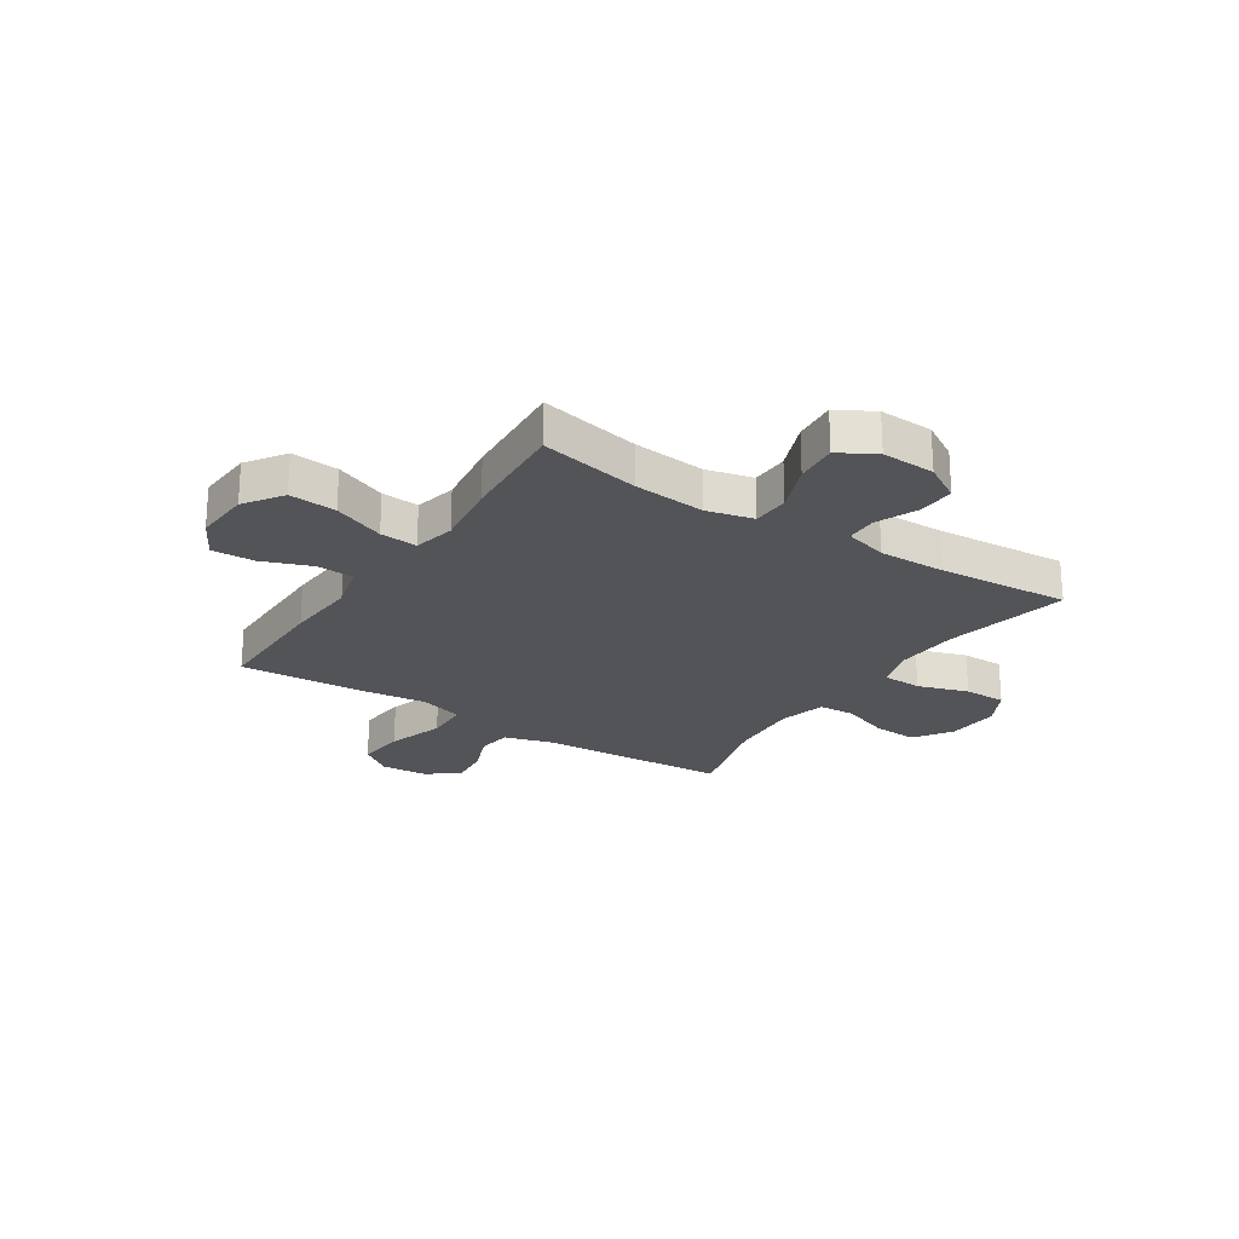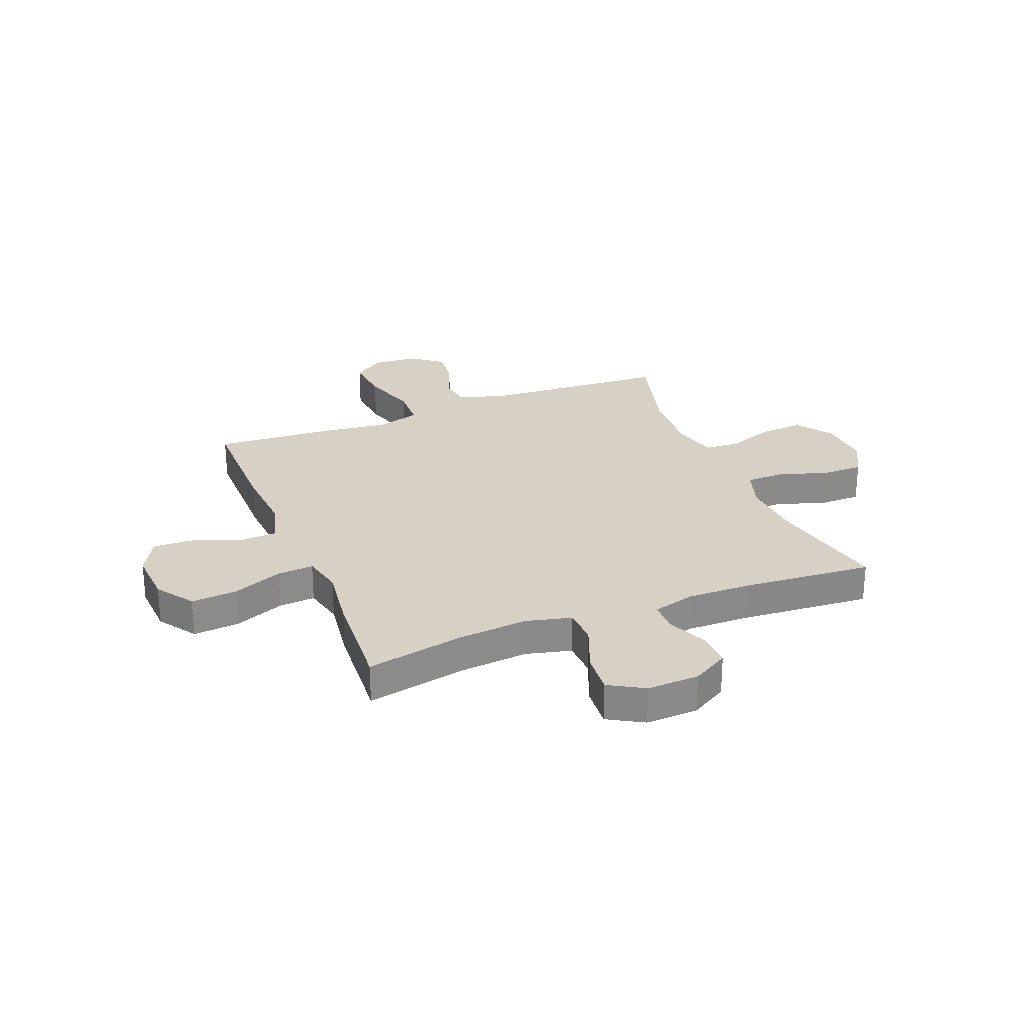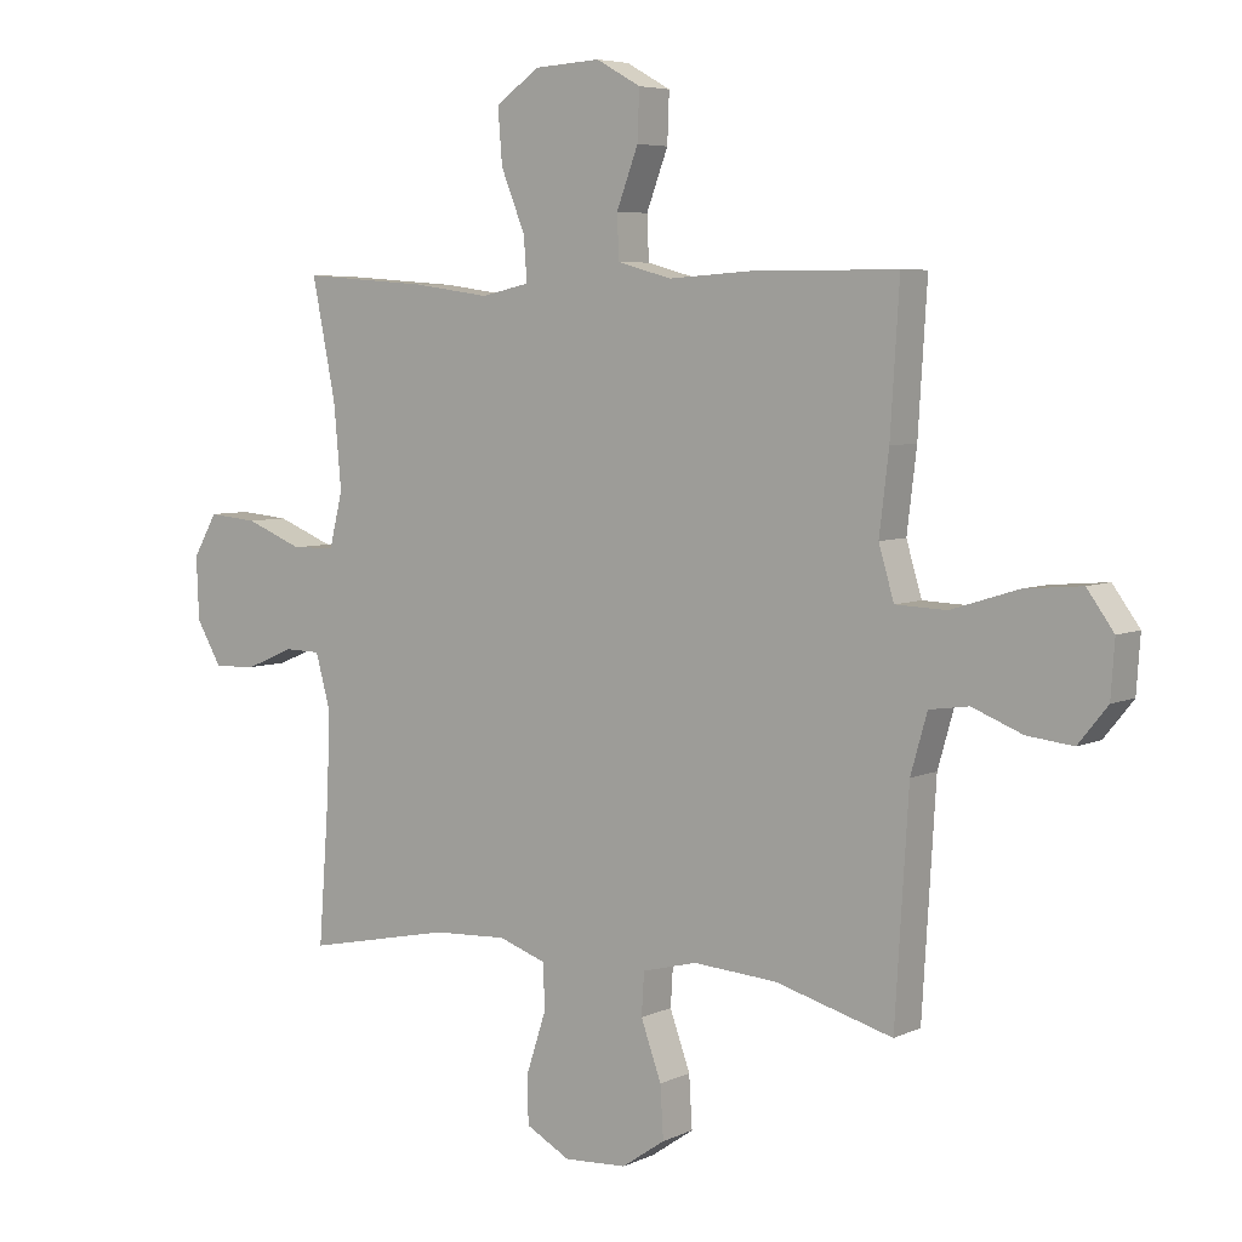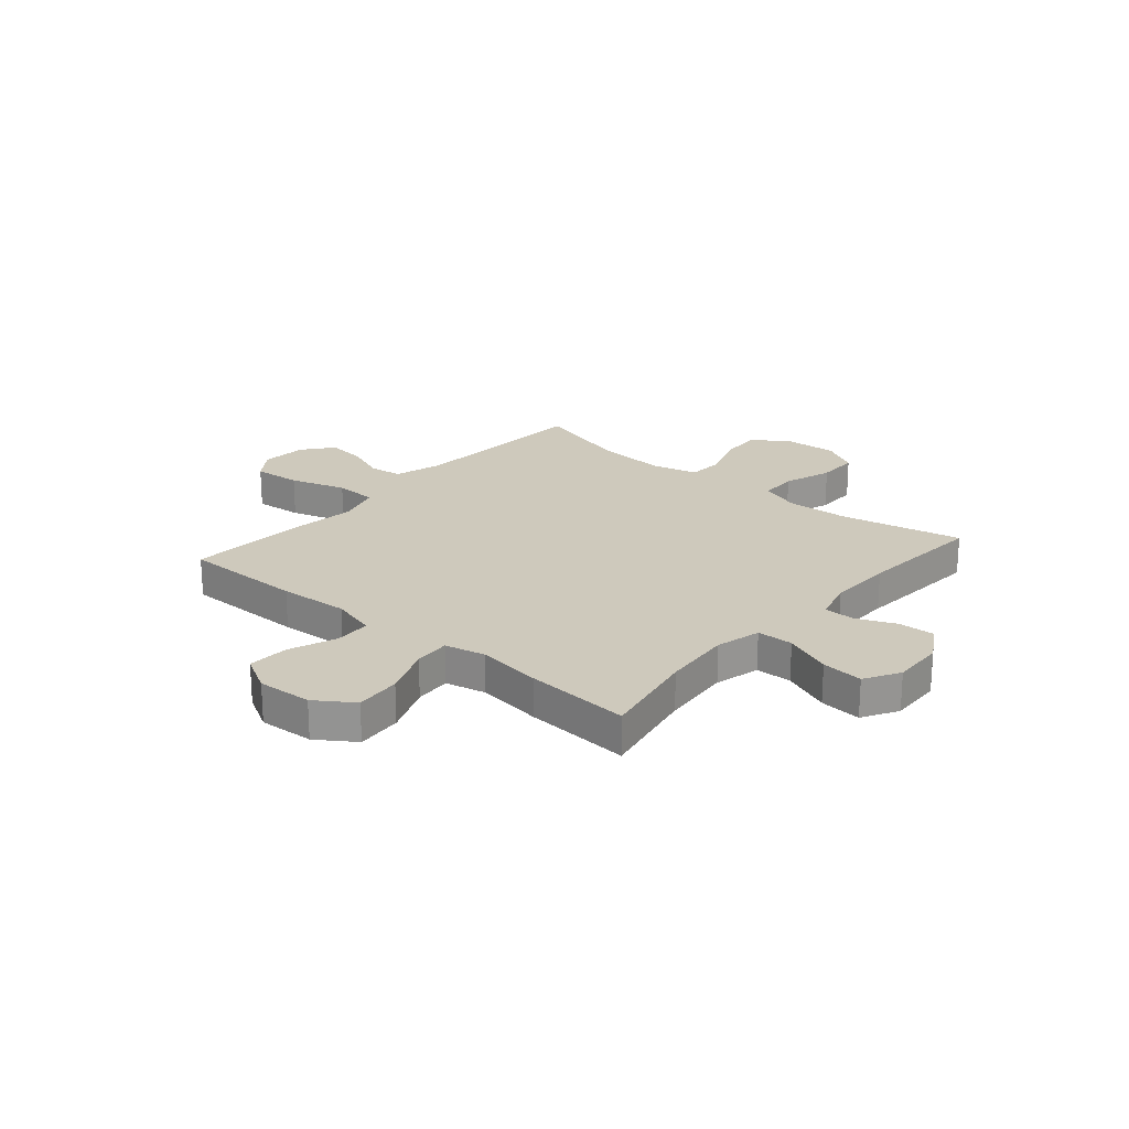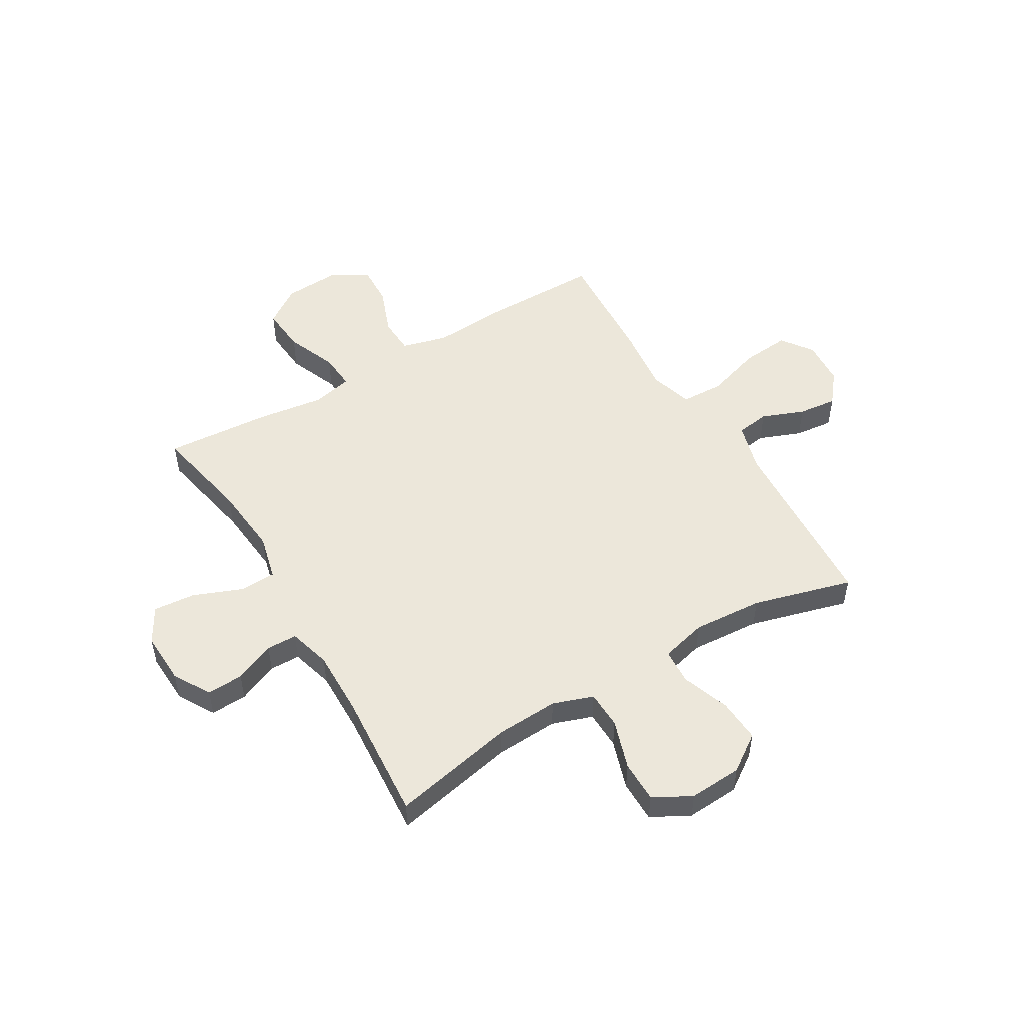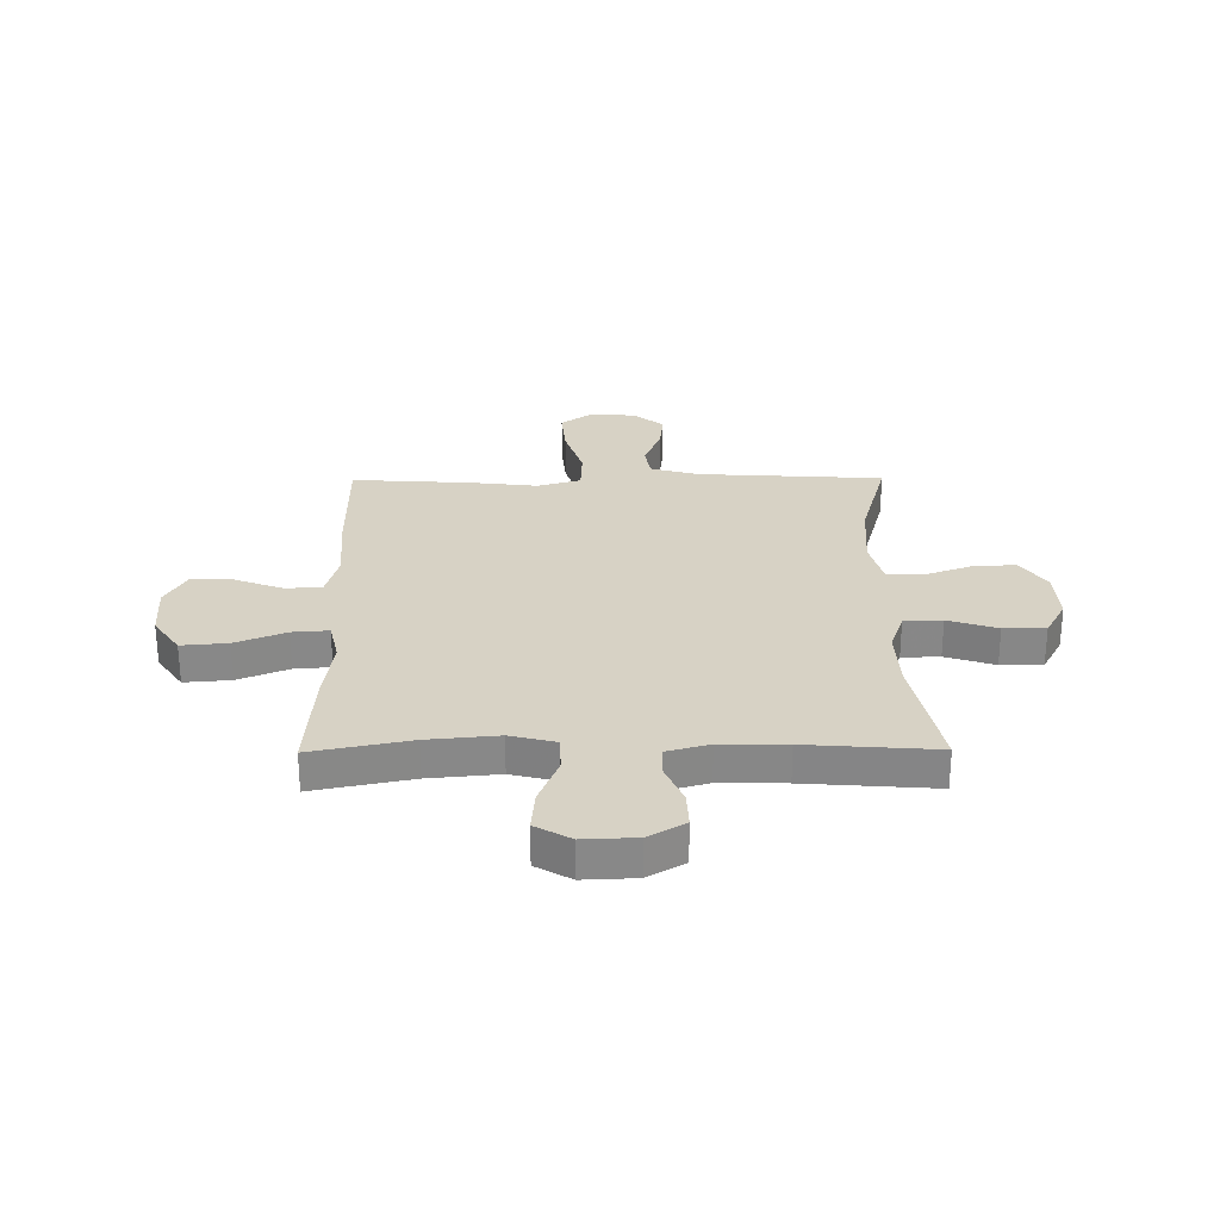
<metadata>
{"format":"obj","ext":"obj","renderer":"f3d","projection":"perspective","resolution":1024,"background":"white","views":[{"elev":-23.4,"azim":56.7,"up":"+Y"},{"elev":26.8,"azim":68.3,"up":"+Y"},{"elev":5.7,"azim":-143.9,"up":"+Z"},{"elev":22.3,"azim":40.7,"up":"+Y"},{"elev":51.1,"azim":149.3,"up":"+Y"},{"elev":27.6,"azim":89.5,"up":"+Y"}]}
</metadata>
<code>
v -0.5 0.07 0.5
v -0.271 0.07 0.5
v -0.14 0.07 0.491
v -0.055 0.07 0.514
v -0.052 0.07 0.582
v -0.086 0.07 0.672
v -0.089 0.07 0.749
v -0.019 0.07 0.788
v 0.084 0.07 0.782
v 0.154 0.07 0.734
v 0.147 0.07 0.648
v 0.109 0.07 0.554
v 0.104 0.07 0.486
v 0.18 0.07 0.469
v 0.302 0.07 0.486
v 0.5 0.07 0.5
v 0.463 0.07 0.316
v 0.451 0.07 0.185
v 0.472 0.07 0.1
v 0.54 0.07 0.098
v 0.63 0.07 0.134
v 0.708 0.07 0.141
v 0.746 0.07 0.075
v 0.742 0.07 -0.023
v 0.702 0.07 -0.091
v 0.634 0.07 -0.088
v 0.559 0.07 -0.056
v 0.502 0.07 -0.057
v 0.48 0.07 -0.136
v 0.482 0.07 -0.258
v 0.5 0.07 -0.5
v 0.27 0.07 -0.452
v 0.153 0.07 -0.446
v 0.078 0.07 -0.472
v 0.076 0.07 -0.543
v 0.106 0.07 -0.635
v 0.106 0.07 -0.713
v 0.036 0.07 -0.751
v -0.063 0.07 -0.745
v -0.131 0.07 -0.698
v -0.126 0.07 -0.617
v -0.094 0.07 -0.528
v -0.098 0.07 -0.462
v -0.184 0.07 -0.44
v -0.315 0.07 -0.449
v -0.5 0.07 -0.5
v -0.521 0.07 -0.154
v -0.547 0.07 -0.063
v -0.609 0.07 -0.054
v -0.688 0.07 -0.085
v -0.76 0.07 -0.093
v -0.806 0.07 -0.036
v -0.812 0.07 0.05
v -0.77 0.07 0.108
v -0.68 0.07 0.1
v -0.575 0.07 0.067
v -0.495 0.07 0.07
v -0.471 0.07 0.151
v -0.486 0.07 0.275
v -0.5 0 0.5
v -0.271 0 0.5
v -0.14 0 0.491
v -0.055 0 0.514
v -0.052 0 0.582
v -0.086 0 0.672
v -0.089 0 0.749
v -0.019 0 0.788
v 0.084 0 0.782
v 0.154 0 0.734
v 0.147 0 0.648
v 0.109 0 0.554
v 0.104 0 0.486
v 0.18 0 0.469
v 0.302 0 0.486
v 0.5 0 0.5
v 0.463 0 0.316
v 0.451 0 0.185
v 0.472 0 0.1
v 0.54 0 0.098
v 0.63 0 0.134
v 0.708 0 0.141
v 0.746 0 0.075
v 0.742 0 -0.023
v 0.702 0 -0.091
v 0.634 0 -0.088
v 0.559 0 -0.056
v 0.502 0 -0.057
v 0.48 0 -0.136
v 0.482 0 -0.258
v 0.5 0 -0.5
v 0.27 0 -0.452
v 0.153 0 -0.446
v 0.078 0 -0.472
v 0.076 0 -0.543
v 0.106 0 -0.635
v 0.106 0 -0.713
v 0.036 0 -0.751
v -0.063 0 -0.745
v -0.131 0 -0.698
v -0.126 0 -0.617
v -0.094 0 -0.528
v -0.098 0 -0.462
v -0.184 0 -0.44
v -0.315 0 -0.449
v -0.5 0 -0.5
v -0.521 0 -0.154
v -0.547 0 -0.063
v -0.609 0 -0.054
v -0.688 0 -0.085
v -0.76 0 -0.093
v -0.806 0 -0.036
v -0.812 0 0.05
v -0.77 0 0.108
v -0.68 0 0.1
v -0.575 0 0.067
v -0.495 0 0.07
v -0.471 0 0.151
v -0.486 0 0.275
f 1 2 3
f 59 1 3
f 58 59 3
f 57 58 3 4
f 54 55 56
f 53 54 56
f 52 53 56
f 51 52 56
f 50 51 56
f 49 50 56
f 48 49 56 57
f 47 48 57 4
f 45 46 47 4
f 40 41 42
f 39 40 42
f 38 39 42
f 37 38 42
f 36 37 42
f 35 36 42
f 34 35 42 43
f 33 34 43 44
f 30 31 32
f 29 30 32 33
f 28 29 33 44
f 25 26 27
f 24 25 27
f 23 24 27
f 22 23 27
f 21 22 27
f 20 21 27
f 19 20 27 28
f 44 45 4
f 28 44 4
f 19 28 4
f 18 19 4
f 14 15 16 17
f 10 11 12
f 9 10 12
f 8 9 12
f 7 8 12
f 6 7 12
f 5 6 12
f 5 12 13
f 4 5 13
f 14 17 18
f 13 14 18
f 4 13 18
f 62 61 60
f 62 60 118
f 62 118 117
f 63 62 117 116
f 115 114 113
f 115 113 112
f 115 112 111
f 115 111 110
f 115 110 109
f 115 109 108
f 116 115 108 107
f 63 116 107 106
f 63 106 105 104
f 101 100 99
f 101 99 98
f 101 98 97
f 101 97 96
f 101 96 95
f 101 95 94
f 102 101 94 93
f 103 102 93 92
f 91 90 89
f 92 91 89 88
f 103 92 88 87
f 86 85 84
f 86 84 83
f 86 83 82
f 86 82 81
f 86 81 80
f 86 80 79
f 87 86 79 78
f 63 104 103
f 63 103 87
f 63 87 78
f 63 78 77
f 76 75 74 73
f 71 70 69
f 71 69 68
f 71 68 67
f 71 67 66
f 71 66 65
f 71 65 64
f 72 71 64
f 72 64 63
f 77 76 73
f 77 73 72
f 77 72 63
f 1 60 61 2
f 2 61 62 3
f 3 62 63 4
f 4 63 64 5
f 5 64 65 6
f 6 65 66 7
f 7 66 67 8
f 8 67 68 9
f 9 68 69 10
f 10 69 70 11
f 11 70 71 12
f 12 71 72 13
f 13 72 73 14
f 14 73 74 15
f 15 74 75 16
f 16 75 76 17
f 17 76 77 18
f 18 77 78 19
f 19 78 79 20
f 20 79 80 21
f 21 80 81 22
f 22 81 82 23
f 23 82 83 24
f 24 83 84 25
f 25 84 85 26
f 26 85 86 27
f 27 86 87 28
f 28 87 88 29
f 29 88 89 30
f 30 89 90 31
f 31 90 91 32
f 32 91 92 33
f 33 92 93 34
f 34 93 94 35
f 35 94 95 36
f 36 95 96 37
f 37 96 97 38
f 38 97 98 39
f 39 98 99 40
f 40 99 100 41
f 41 100 101 42
f 42 101 102 43
f 43 102 103 44
f 44 103 104 45
f 45 104 105 46
f 46 105 106 47
f 47 106 107 48
f 48 107 108 49
f 49 108 109 50
f 50 109 110 51
f 51 110 111 52
f 52 111 112 53
f 53 112 113 54
f 54 113 114 55
f 55 114 115 56
f 56 115 116 57
f 57 116 117 58
f 58 117 118 59
f 59 118 60 1

</code>
